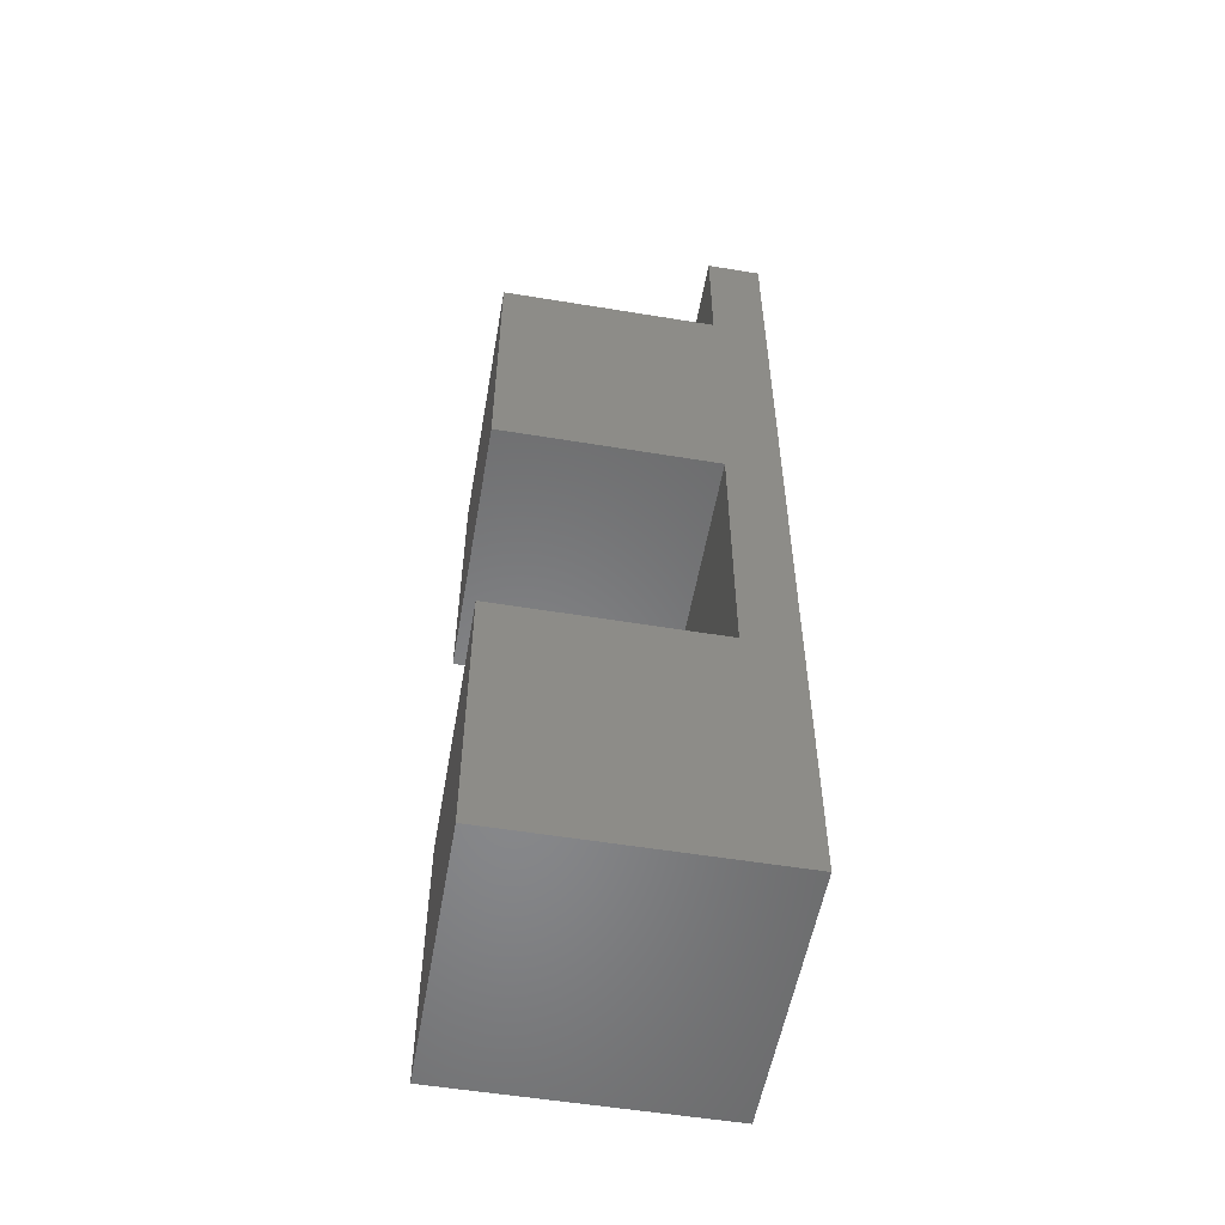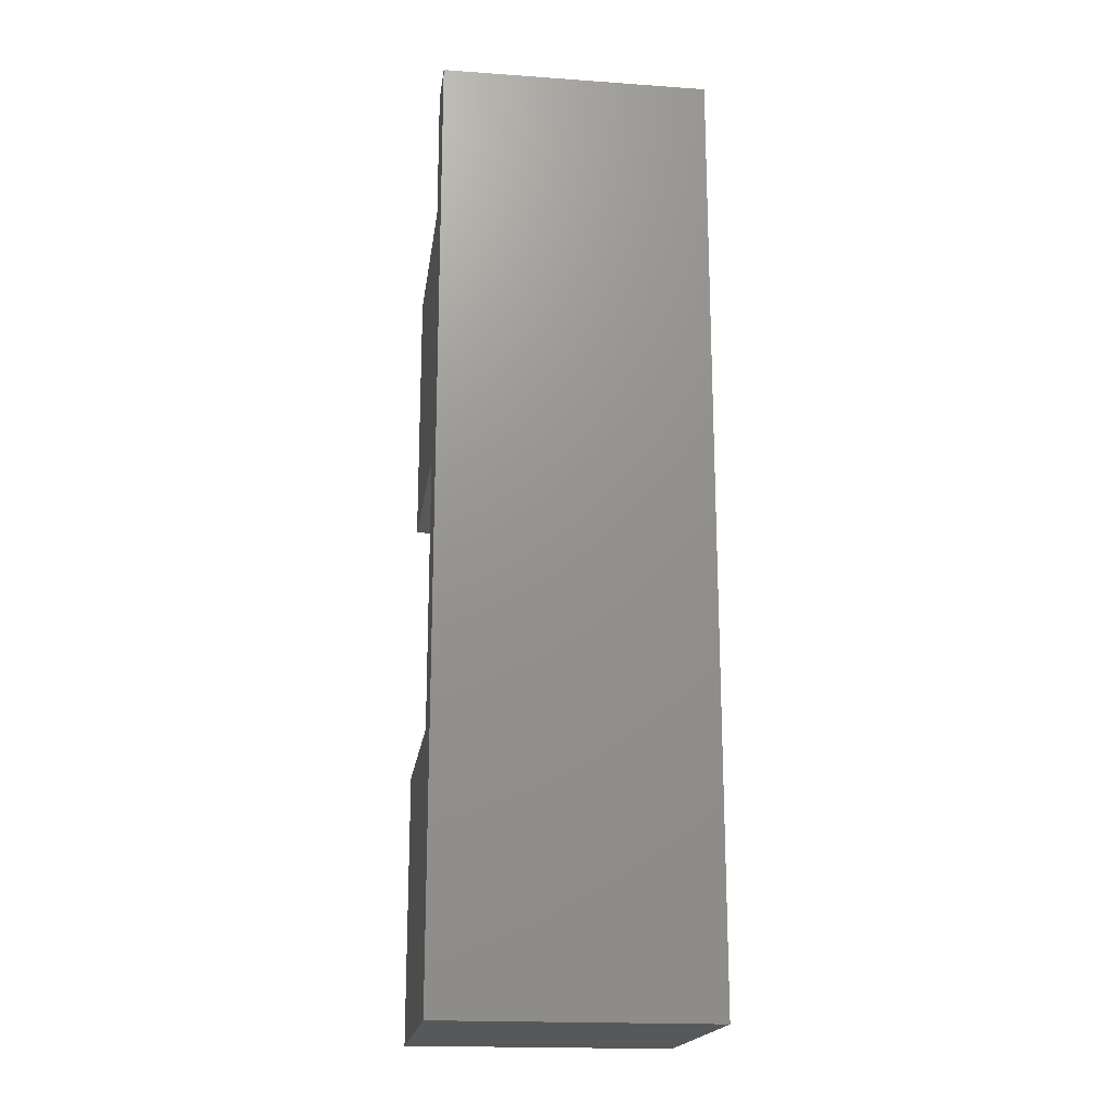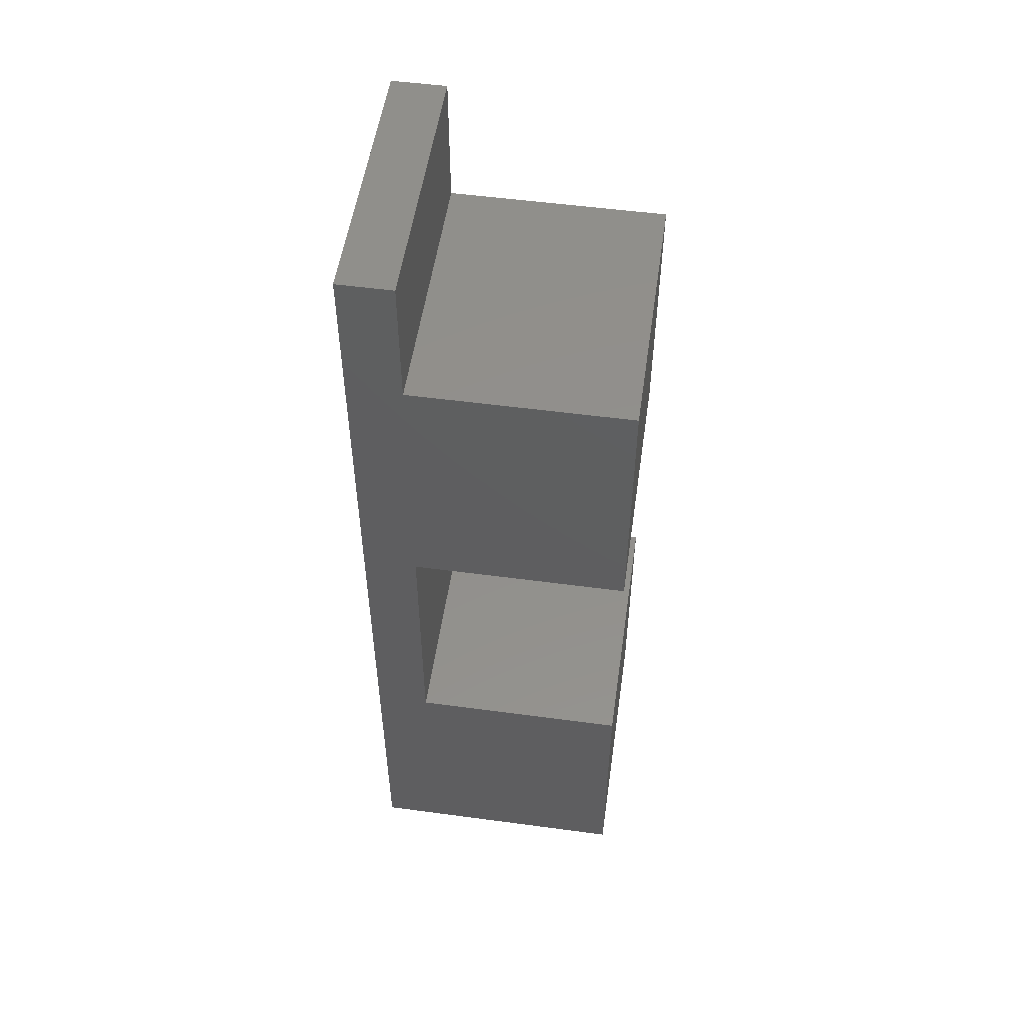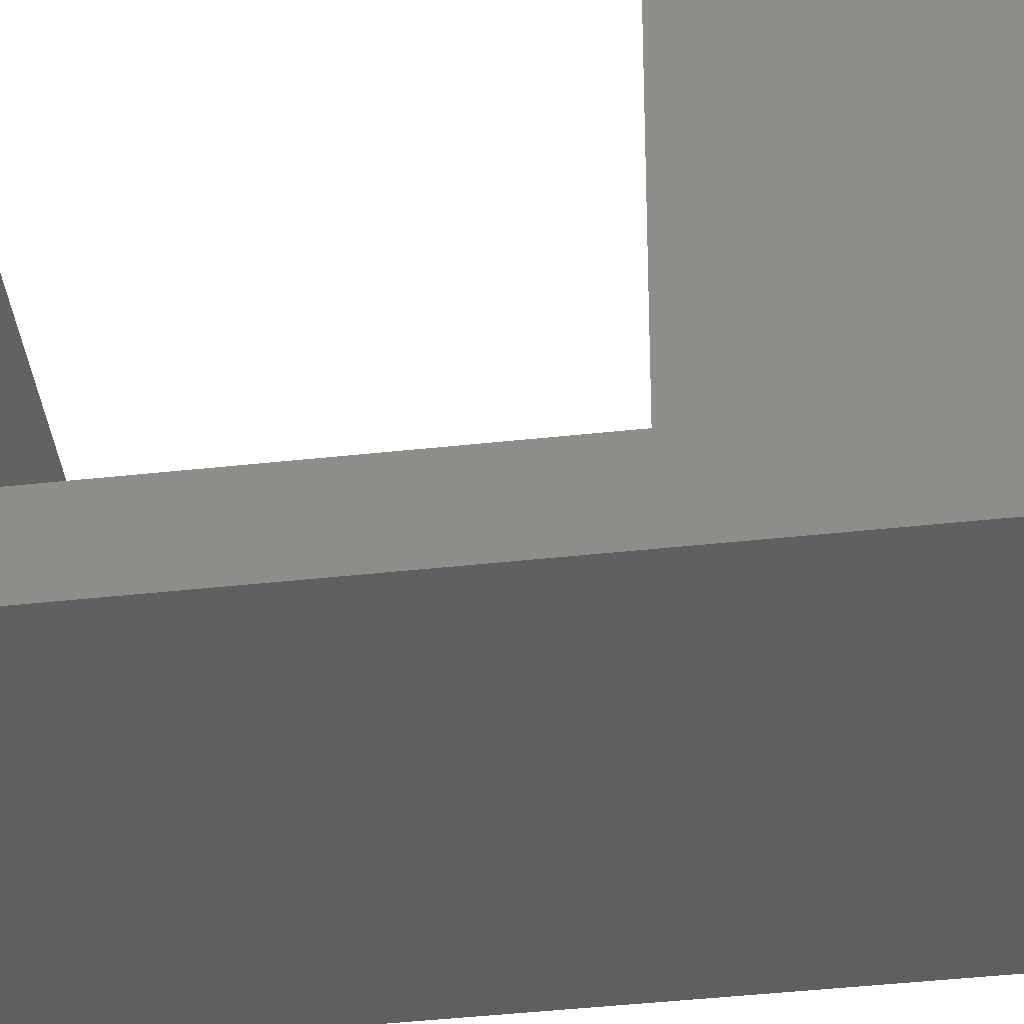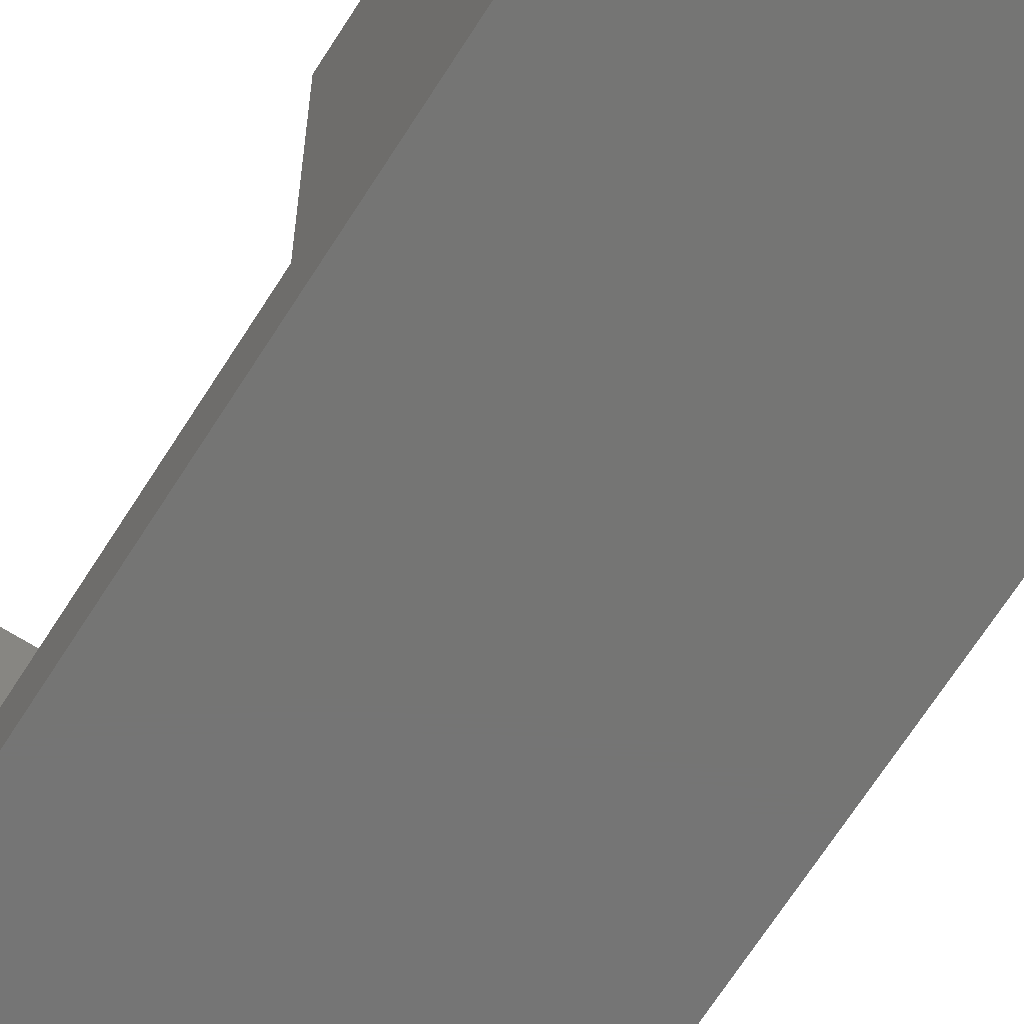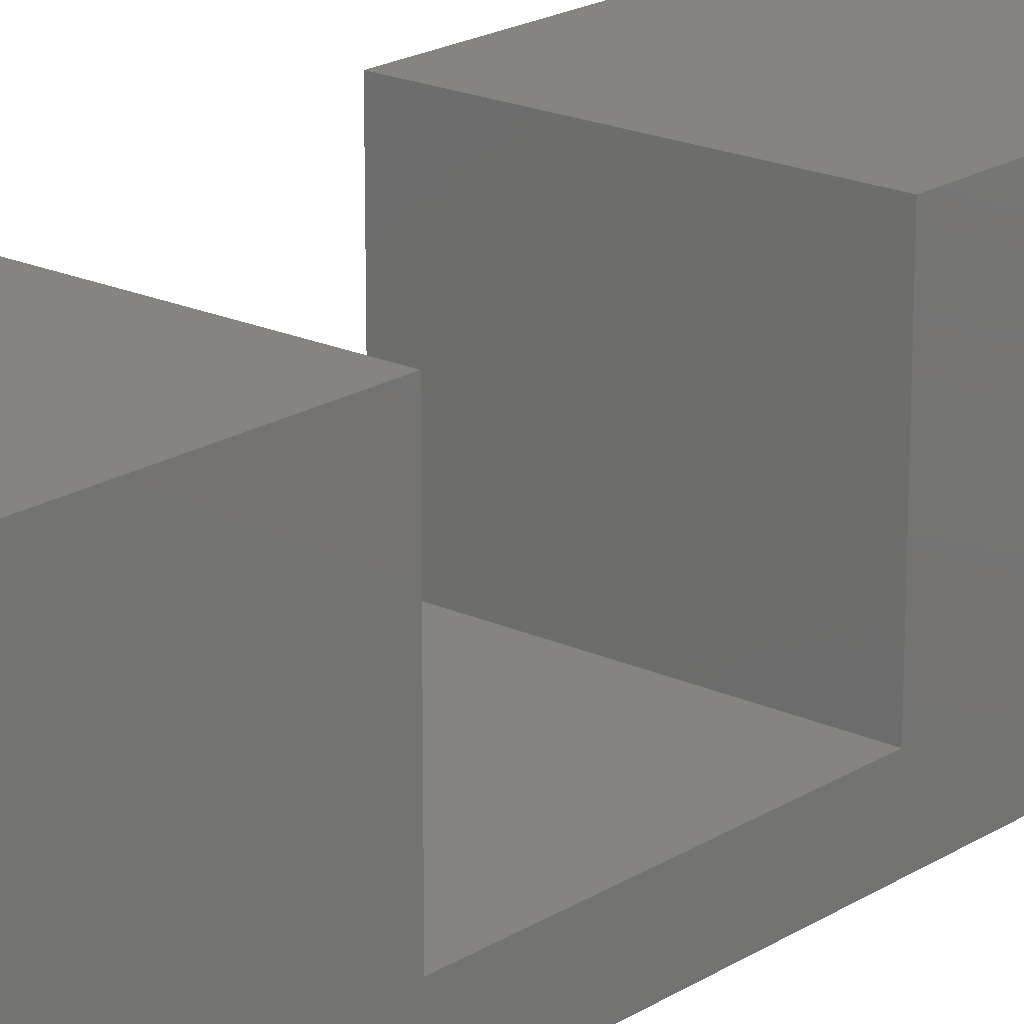
<metadata>
{"format":"stl","ext":"stl","renderer":"f3d","projection":"perspective","resolution":1024,"background":"white","views":[{"elev":-54.5,"azim":80.1,"up":"+Y"},{"elev":-18.7,"azim":172.3,"up":"+Y"},{"elev":52.8,"azim":-81.8,"up":"+Y"},{"elev":-39.7,"azim":97.9,"up":"+Z"},{"elev":-67.3,"azim":147.7,"up":"+Z"},{"elev":19.6,"azim":40.7,"up":"+Z"}]}
</metadata>
<code>
# stl→obj: 20 verts, 36 faces
v 0 35 0
v 0 30 2
v 0 35 2
v 0 20 2
v 0 30 10
v 0 0 0
v 0 10 2
v 0 0 10
v 0 10 10
v 0 20 10
v 10 30 2
v 10 35 2
v 10 10 2
v 10 20 2
v 10 10 10
v 10 0 10
v 10 30 10
v 10 20 10
v 10 35 0
v 10 0 0
f 1 2 3
f 2 4 5
f 1 4 2
f 6 4 1
f 4 6 7
f 8 7 6
f 7 8 9
f 5 4 10
f 3 11 12
f 11 3 2
f 4 13 14
f 13 4 7
f 15 16 13
f 17 18 11
f 11 19 12
f 14 11 18
f 14 19 11
f 20 14 13
f 14 20 19
f 20 13 16
f 19 3 12
f 3 19 1
f 6 19 20
f 19 6 1
f 6 16 8
f 16 6 20
f 9 16 15
f 16 9 8
f 13 9 15
f 9 13 7
f 5 18 17
f 18 5 10
f 4 18 10
f 18 4 14
f 11 5 17
f 5 11 2

</code>
